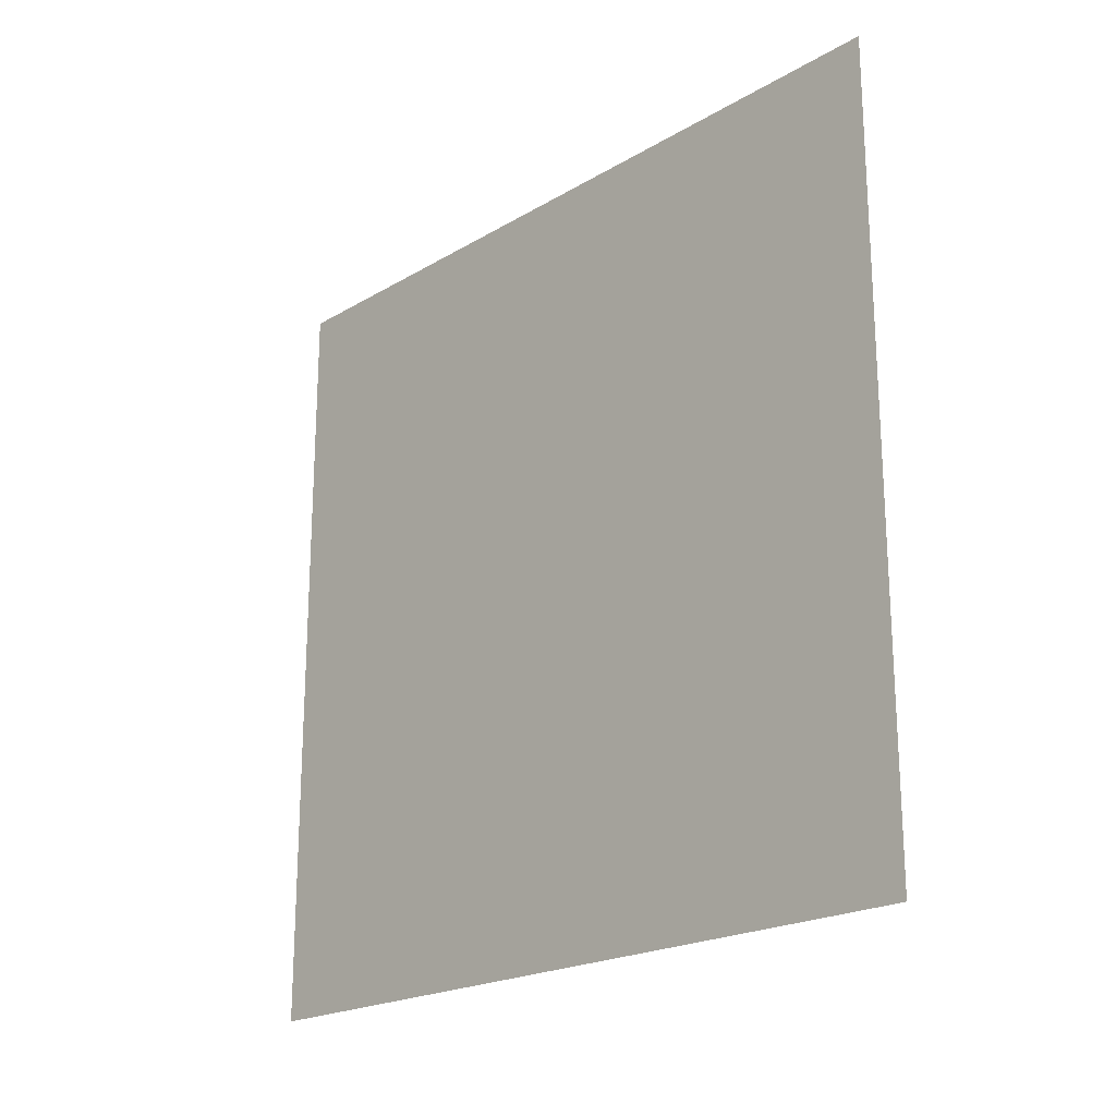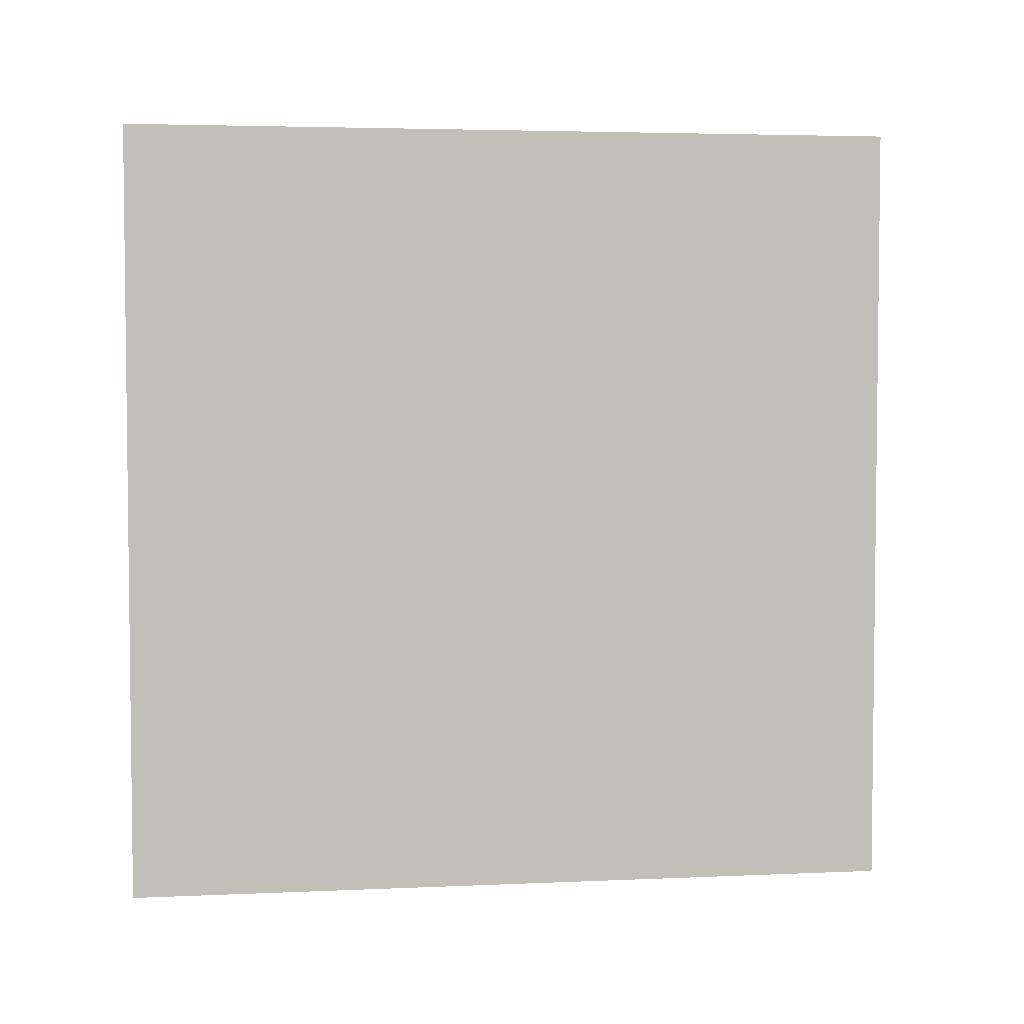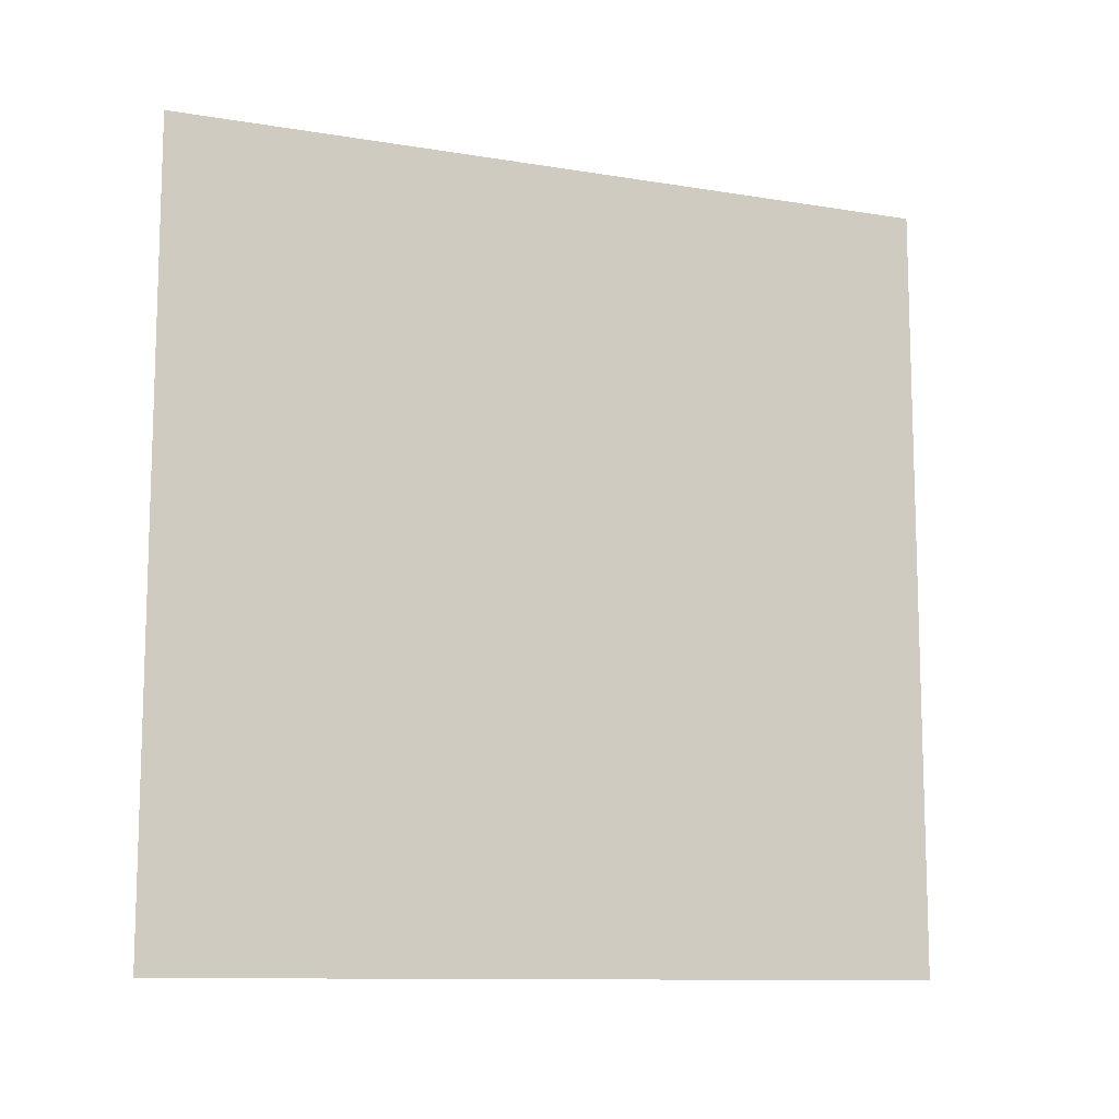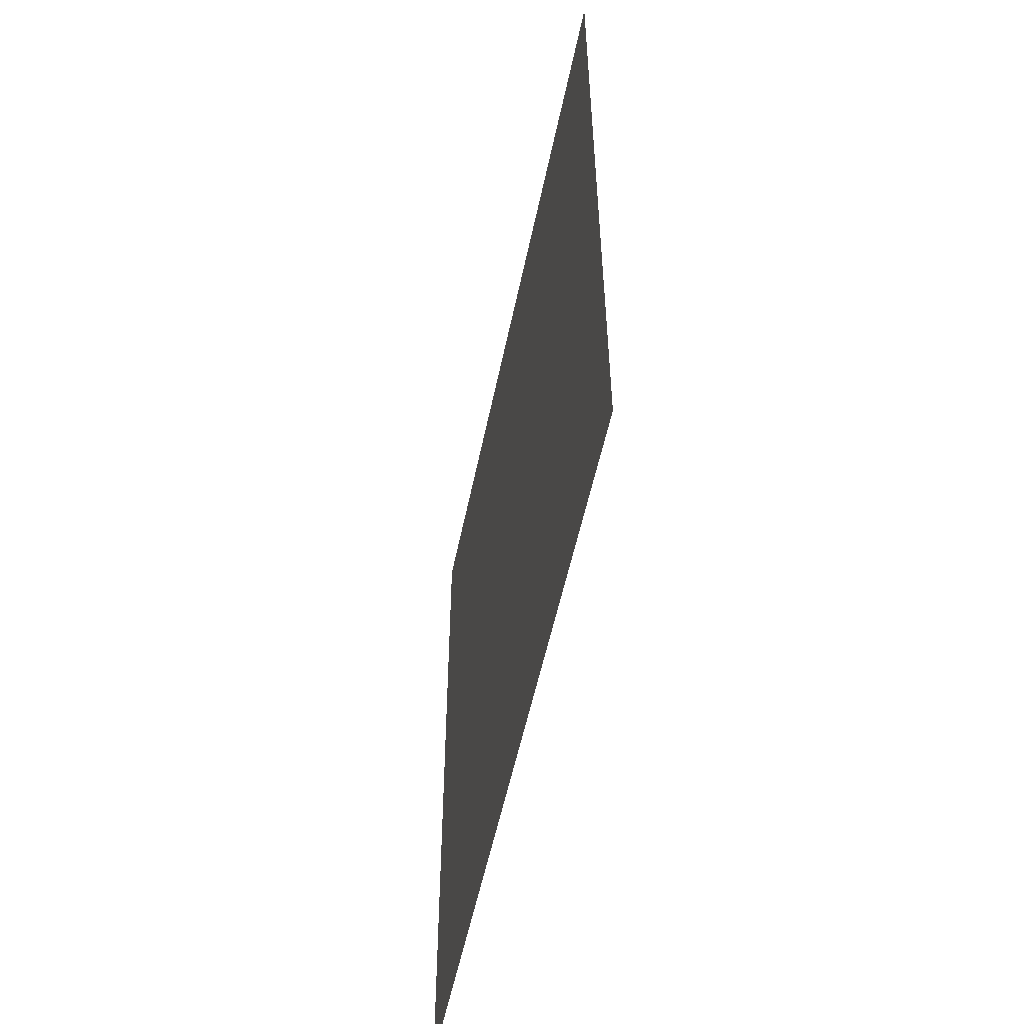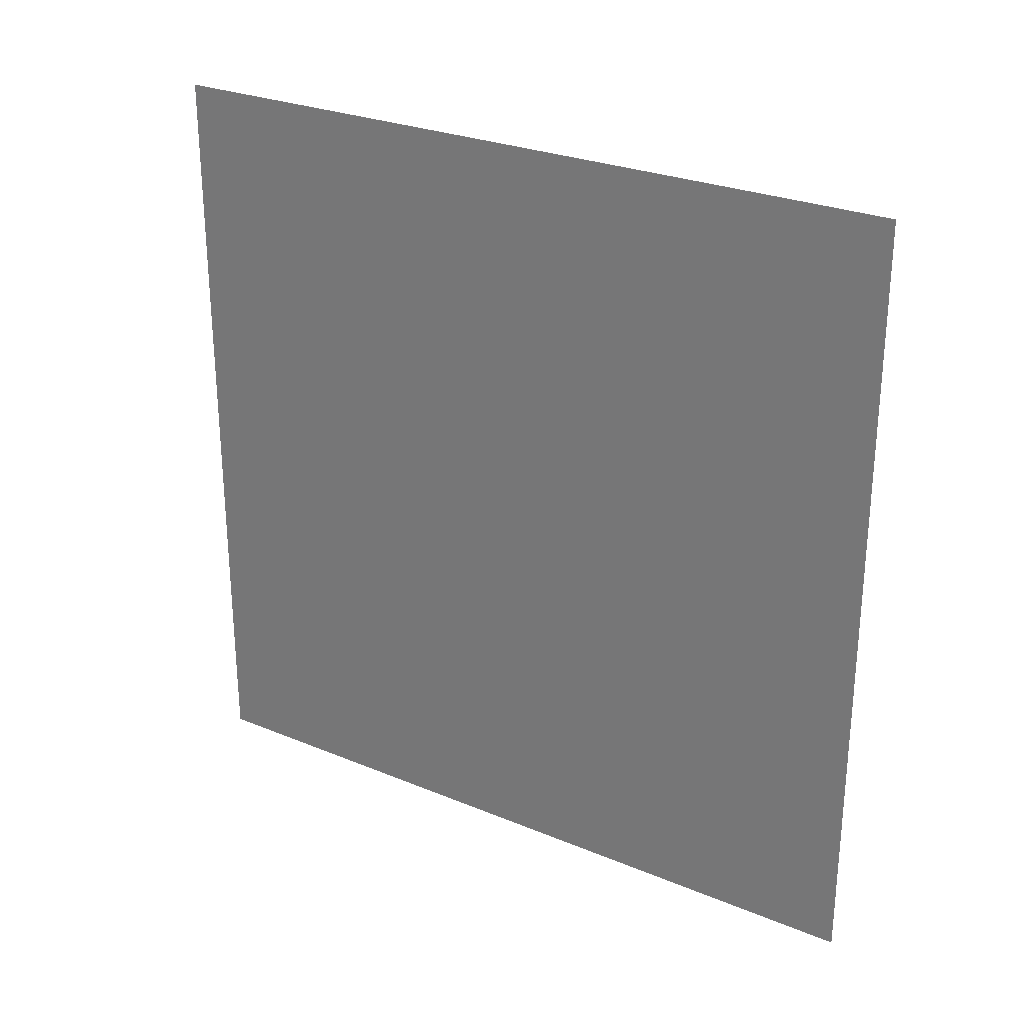
<metadata>
{"format":"obj","ext":"obj","renderer":"f3d","projection":"perspective","resolution":1024,"background":"white","views":[{"elev":-20.8,"azim":-43.4,"up":"+Y"},{"elev":4.0,"azim":81.6,"up":"+Z"},{"elev":-11.0,"azim":-112.1,"up":"+Y"},{"elev":-53.8,"azim":168.5,"up":"+Z"},{"elev":27.3,"azim":-57.4,"up":"+Z"}]}
</metadata>
<code>
v  -67.76 0 67.76
v  -67.76 0 33.88
v  -67.76 33.88 33.88
v  -67.76 33.88 67.76
v  -67.76 0 0
v  -67.76 33.88 0
v  -67.76 0 -33.88
v  -67.76 33.88 -33.88
v  -67.76 0 -67.76
v  -67.76 33.88 -67.76
v  -67.76 67.76 33.88
v  -67.76 67.76 67.76
v  -67.76 67.76 -0
v  -67.76 67.76 -33.88
v  -67.76 67.76 -67.76
v  -67.76 101.6 33.88
v  -67.76 101.6 67.76
v  -67.76 101.6 -0
v  -67.76 101.6 -33.88
v  -67.76 101.6 -67.76
v  -67.76 135.5 33.88
v  -67.76 135.5 67.76
v  -67.76 135.5 -0
v  -67.76 135.5 -33.88
v  -67.76 135.5 -67.76
g wall
f 1 2 3 4
f 2 5 6 3
f 5 7 8 6
f 7 9 10 8
f 4 3 11 12
f 3 6 13 11
f 6 8 14 13
f 8 10 15 14
f 12 11 16 17
f 11 13 18 16
f 13 14 19 18
f 14 15 20 19
f 17 16 21 22
f 16 18 23 21
f 18 19 24 23
f 19 20 25 24

</code>
